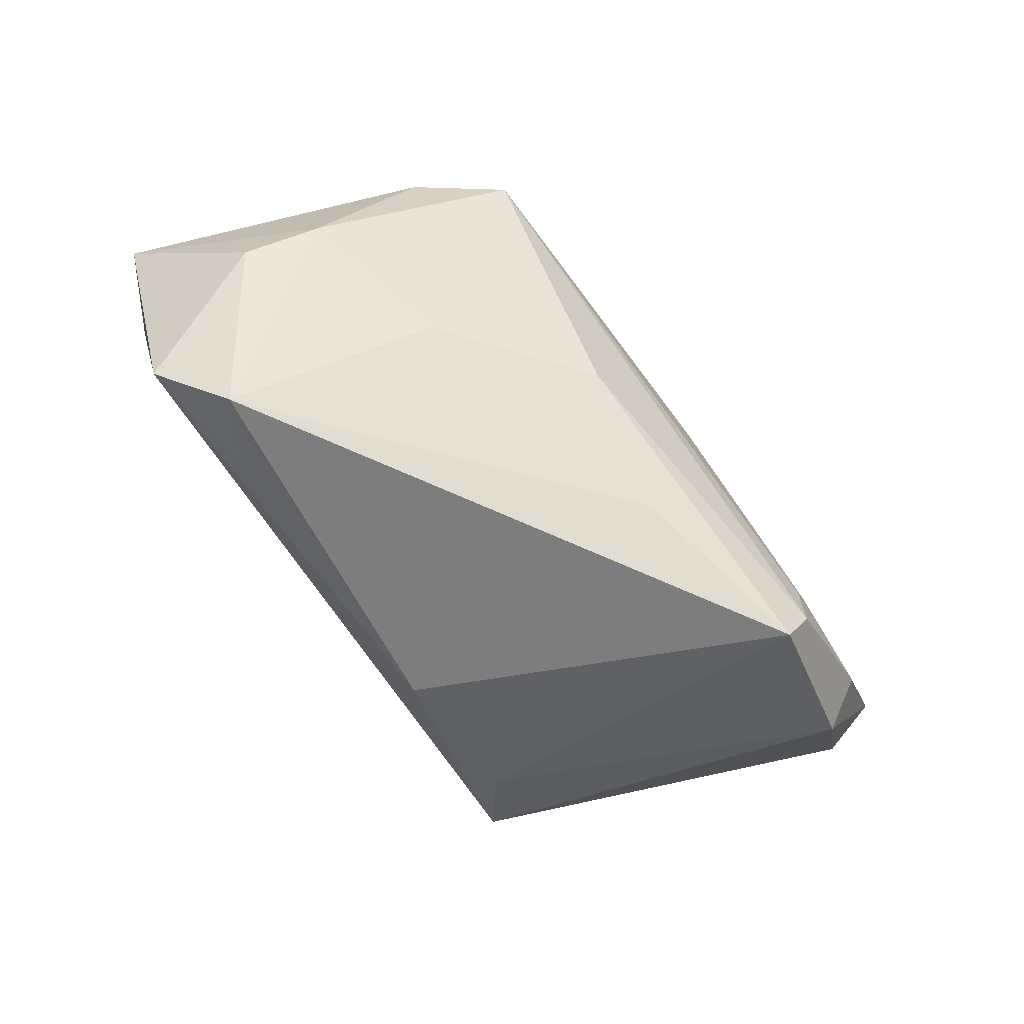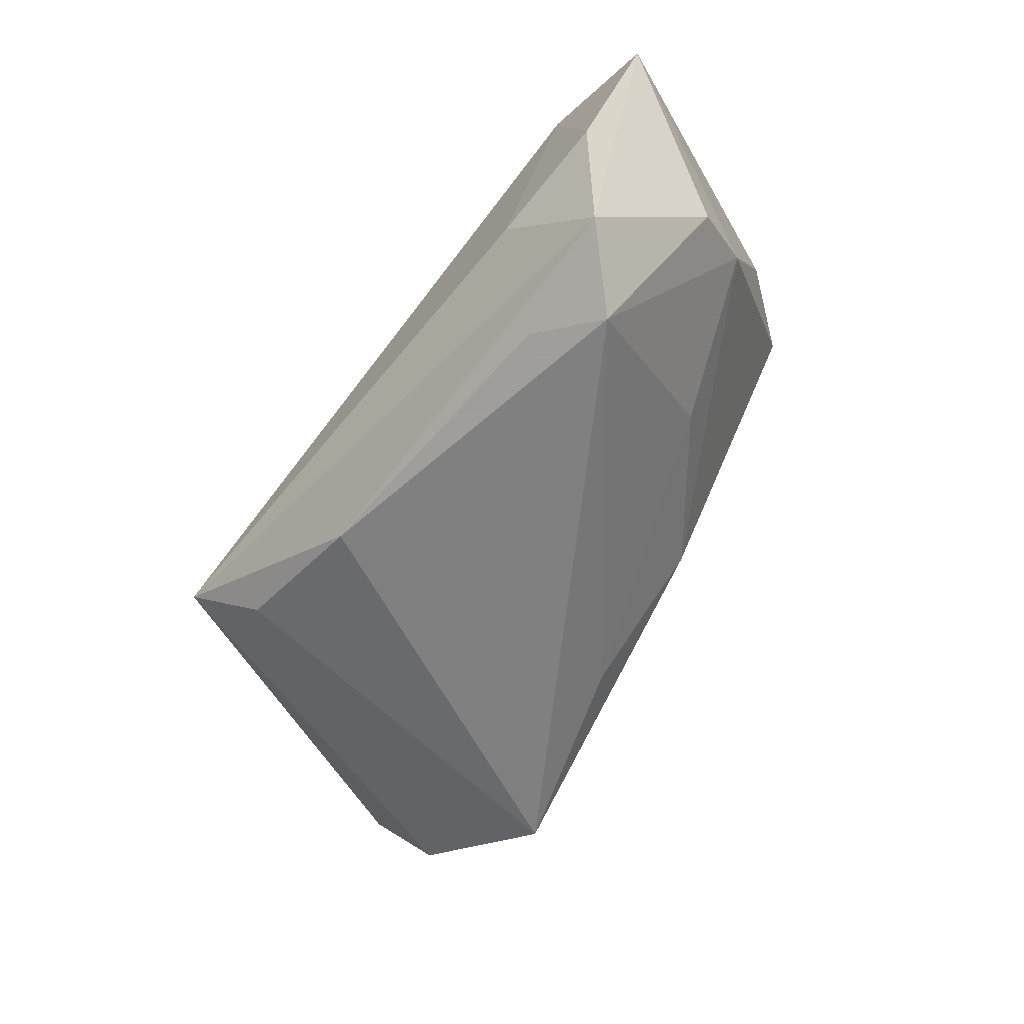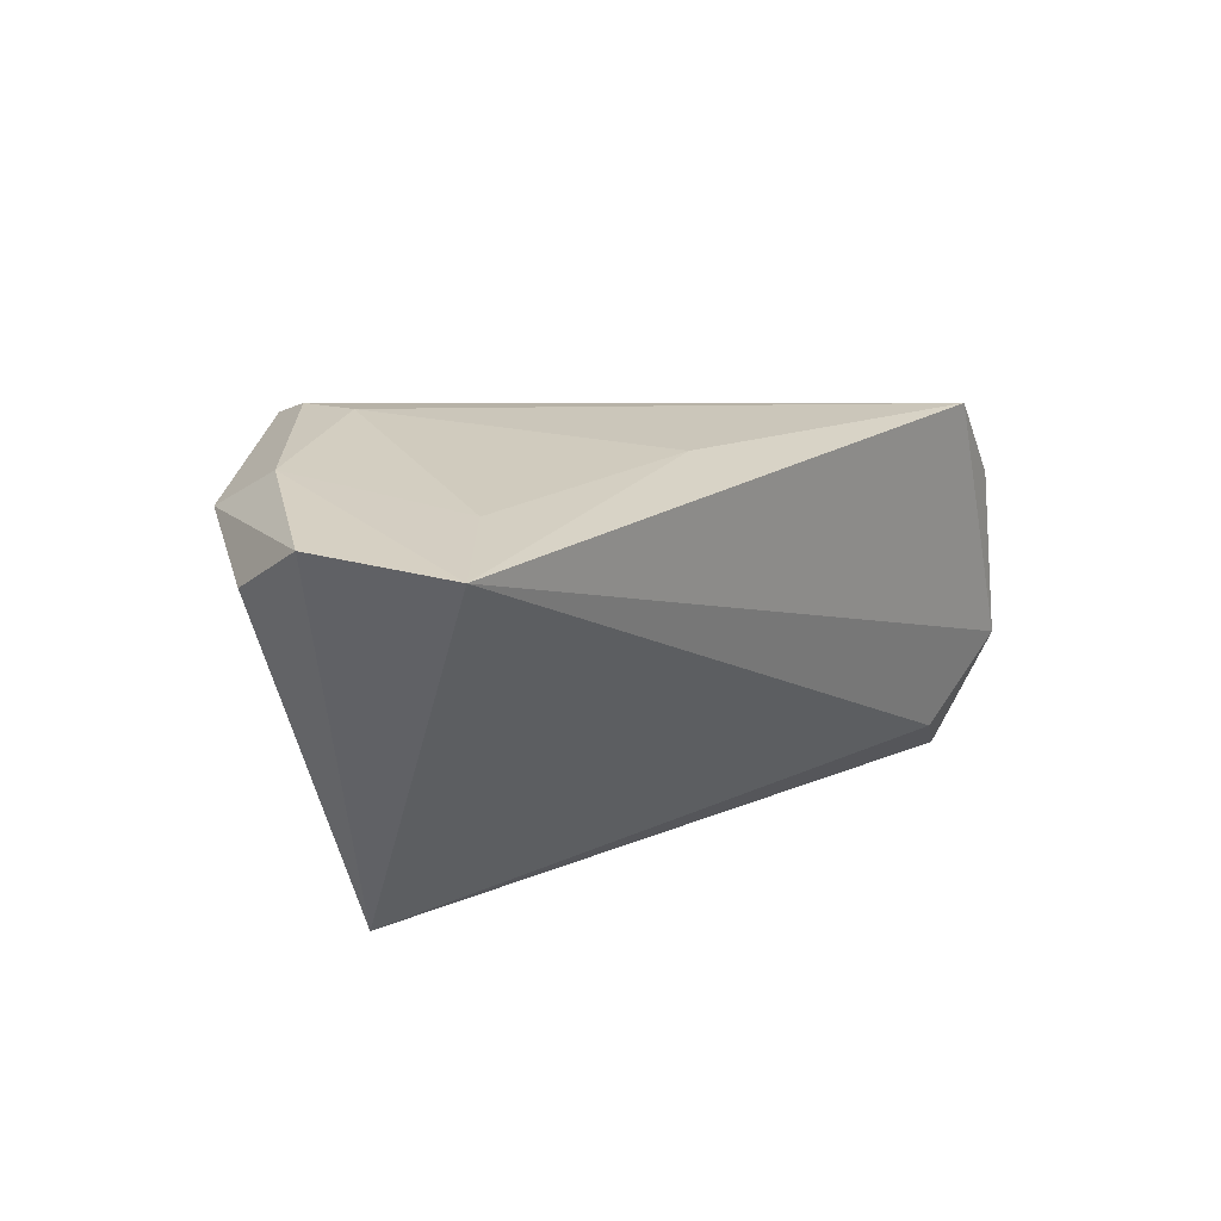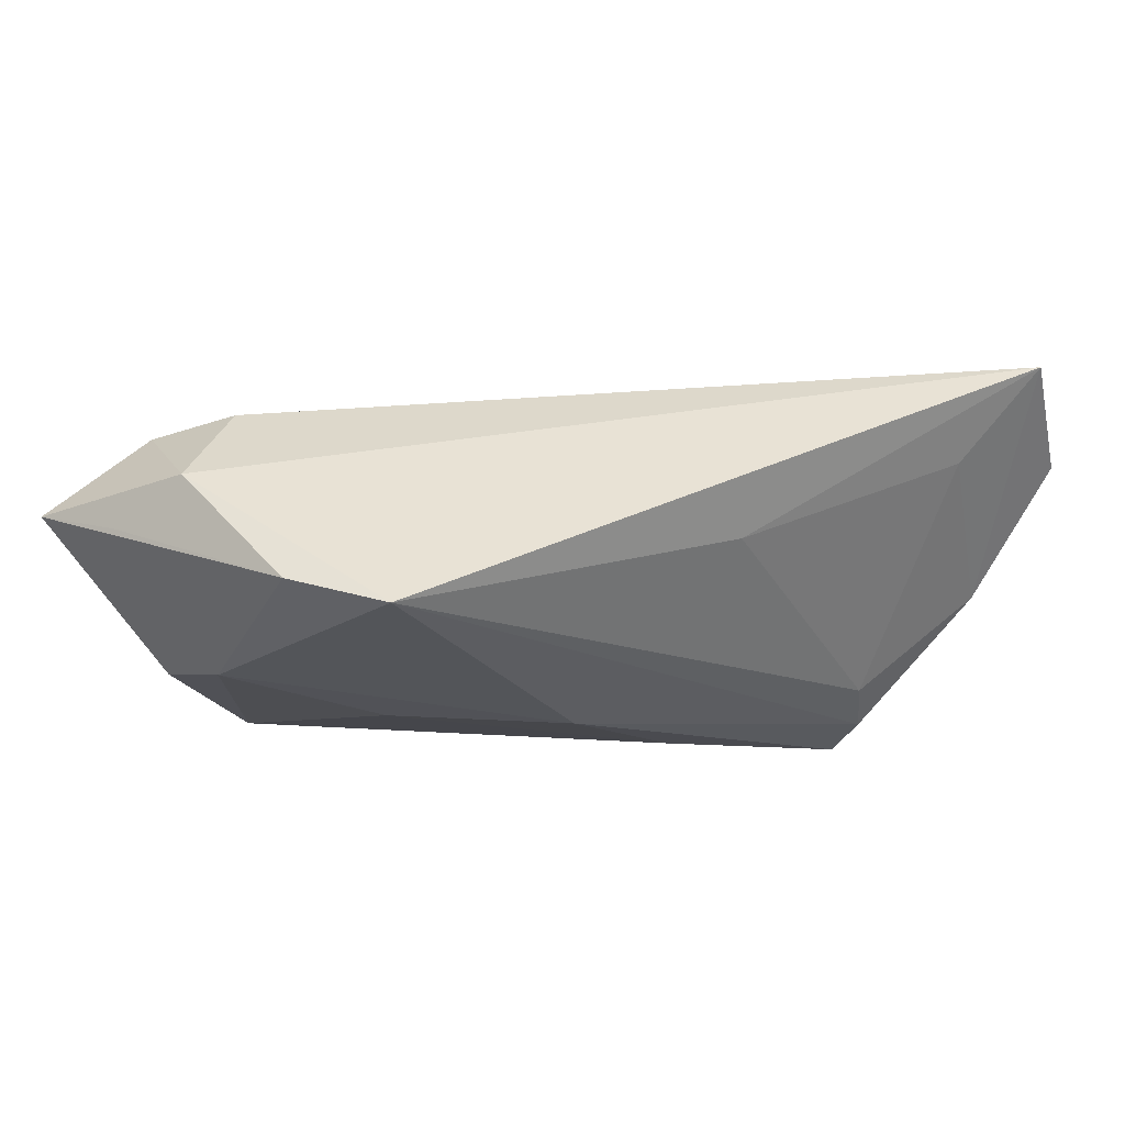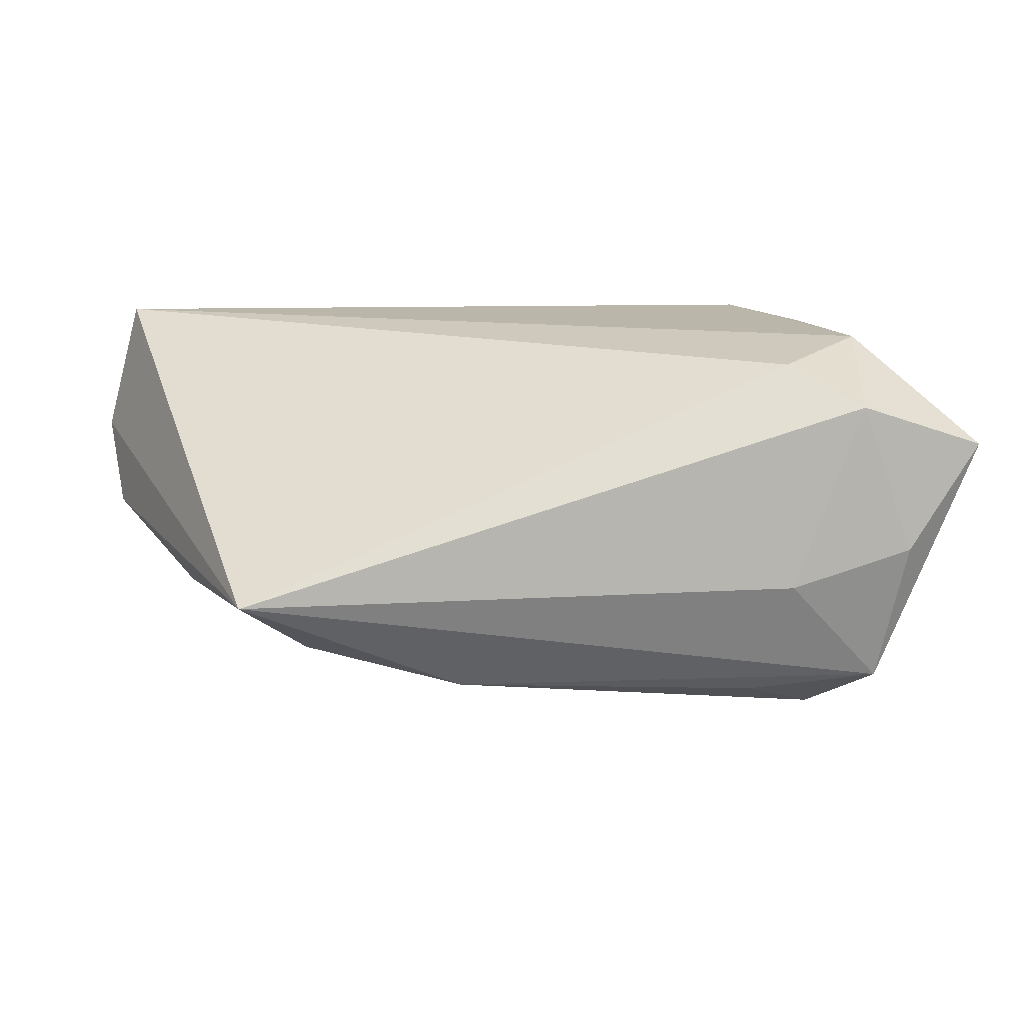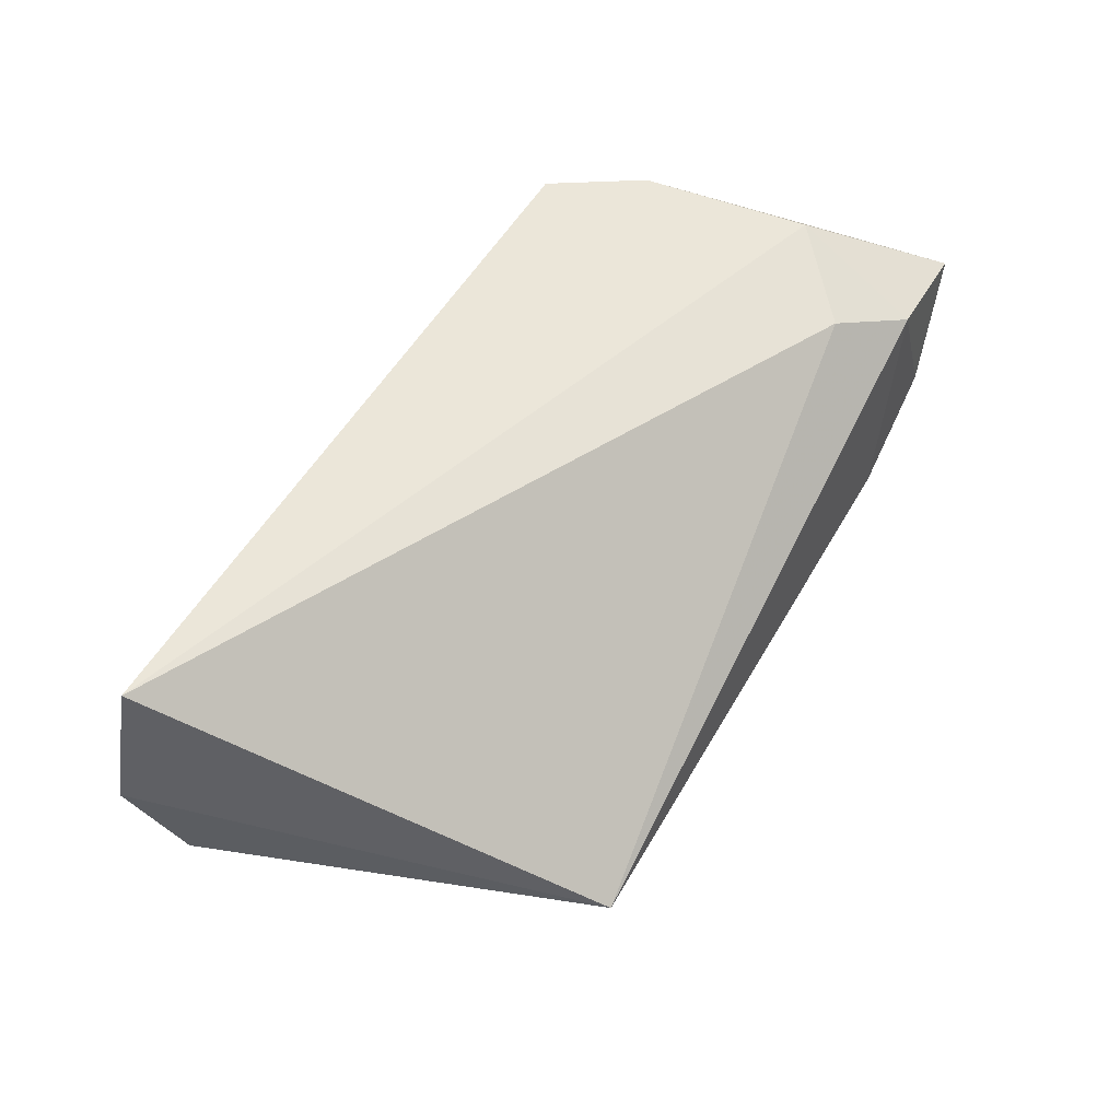
<metadata>
{"format":"obj","ext":"obj","renderer":"f3d","projection":"perspective","resolution":1024,"background":"white","views":[{"elev":-70.9,"azim":124.0,"up":"+Z"},{"elev":-59.2,"azim":51.3,"up":"+Z"},{"elev":20.7,"azim":-51.7,"up":"+Y"},{"elev":40.7,"azim":149.0,"up":"+Z"},{"elev":14.0,"azim":-4.8,"up":"+Z"},{"elev":57.4,"azim":-60.1,"up":"+Z"}]}
</metadata>
<code>
v -0.00823 -0.02141 -0.01943
v 0.02934 -0.02107 -0.02115
v 0.05139 -0.01409 0.0154
v 0.04948 -0.008597 -0.003924
v 0.03787 -0.01626 -0.02468
v -0.004037 0.01833 -0.02014
v -0.02663 0.02713 -0.01496
v -0.03562 -0.02757 -0.006827
v 0.04379 -0.01 0.02299
v 0.03319 -0.0195 0.02099
v -0.04437 0.02608 -0.008374
v -0.02565 0.02444 -0.0273
v -0.02763 -0.02159 -0.01379
v 0.02865 0.006468 -0.008584
v 0.01099 0.02055 -0.006961
v 0.0463 -8.178e-05 0.00137
v 0.04166 -0.02582 0.01658
v -0.04517 0.02095 -0.01662
v 0.0331 -0.02757 -0.005851
v 0.05655 -0.02502 0.0116
v 0.04132 0.01085 0.02209
v 0.04488 -0.02378 -0.01873
v -0.03989 0.02475 0.01405
v 0.0479 -0.02677 -0.001445
v -0.008925 0.02407 0.01532
v -0.04196 0.006339 0.01437
v -0.05625 0.02421 0.006403
v 0.03374 0.02115 0.02299
v -0.05186 0.02361 0.02299
v -0.05436 0.01783 -0.003593
v -0.02747 0.02682 -0.0216
f 8 1 22
f 30 8 27
f 27 8 29
f 5 1 12
f 17 10 8
f 29 8 26
f 26 10 29
f 8 10 26
f 9 28 29
f 29 10 9
f 9 17 20
f 10 17 9
f 8 22 19
f 19 17 8
f 4 22 5
f 20 22 4
f 2 1 5
f 5 22 2
f 2 22 1
f 30 27 18
f 18 8 30
f 13 1 8
f 13 12 1
f 8 18 13
f 13 18 12
f 3 9 20
f 28 9 21
f 9 3 21
f 21 3 20
f 20 17 24
f 17 19 24
f 24 22 20
f 24 19 22
f 16 4 5
f 28 21 16
f 20 4 16
f 16 21 20
f 11 18 27
f 11 27 29
f 29 28 25
f 28 7 25
f 31 7 28
f 31 11 7
f 12 18 31
f 18 11 31
f 28 16 15
f 15 31 28
f 12 31 15
f 29 25 23
f 23 25 7
f 23 11 29
f 7 11 23
f 5 12 6
f 12 15 6
f 14 16 5
f 14 15 16
f 5 6 14
f 14 6 15

</code>
